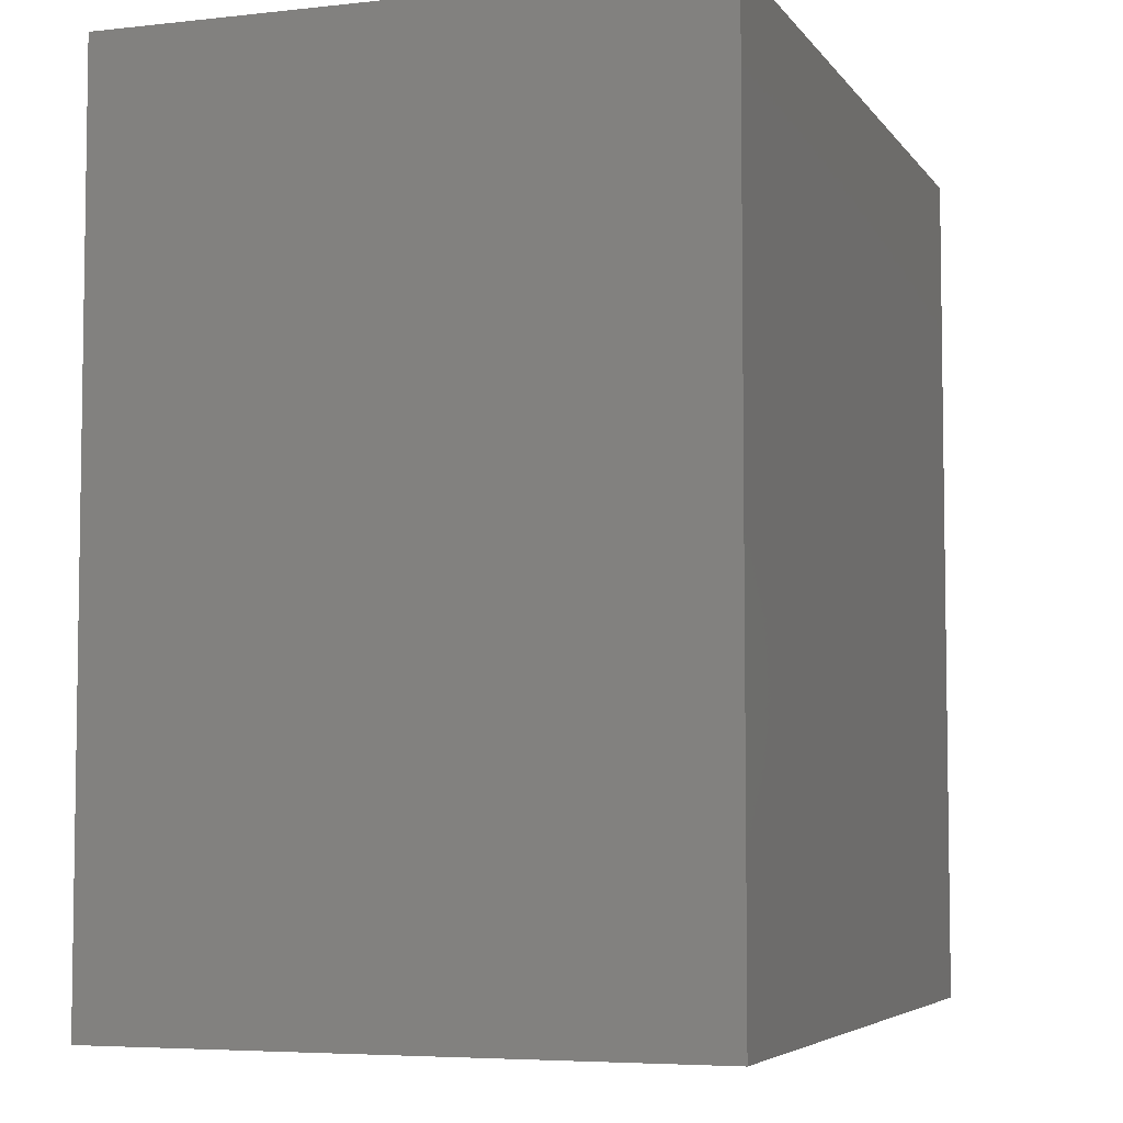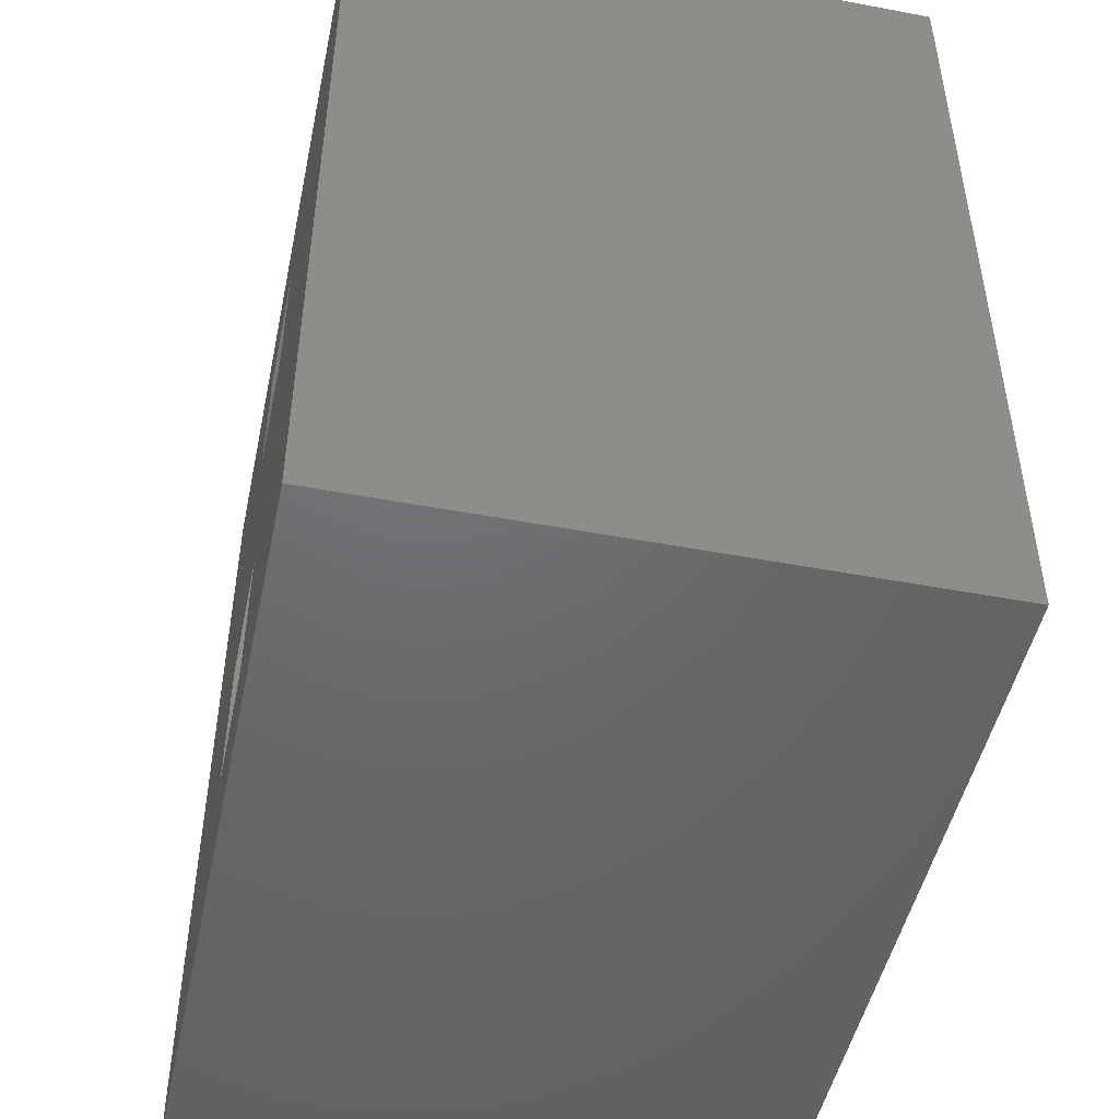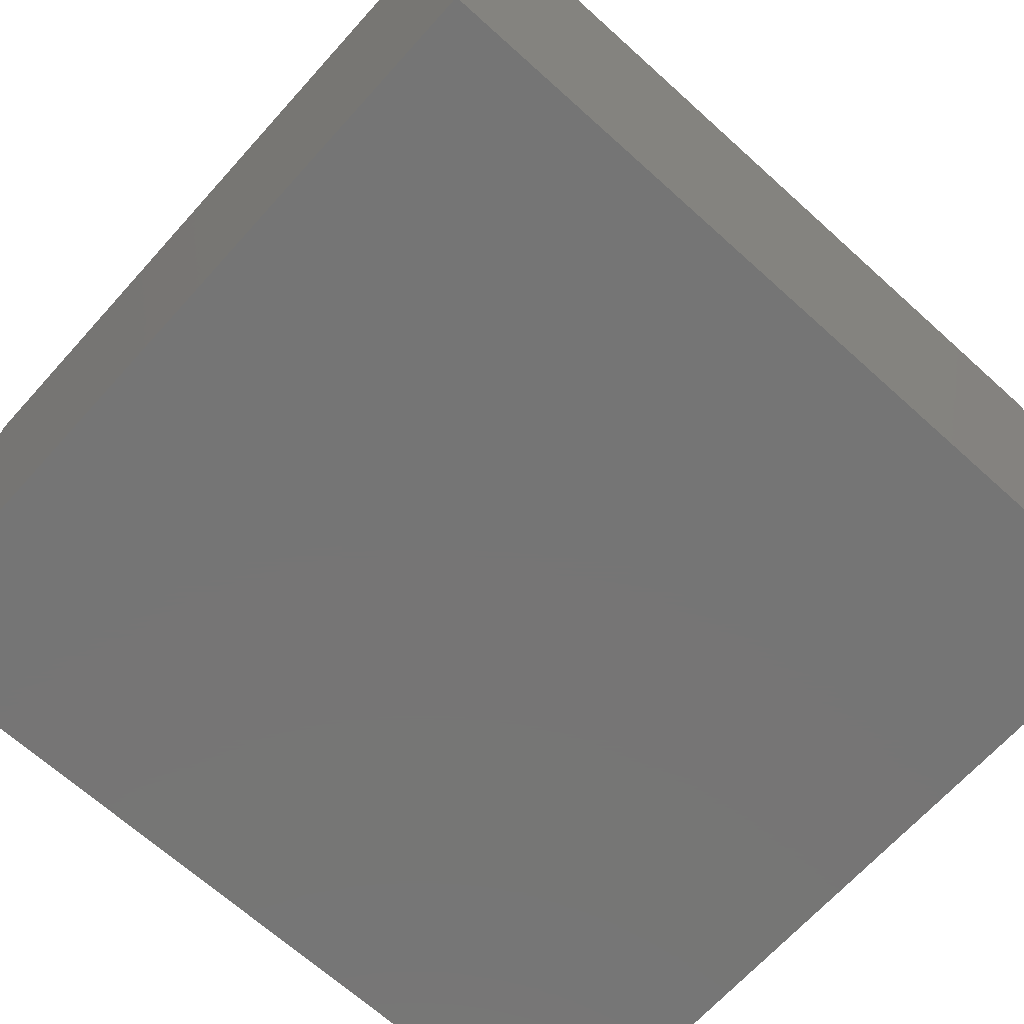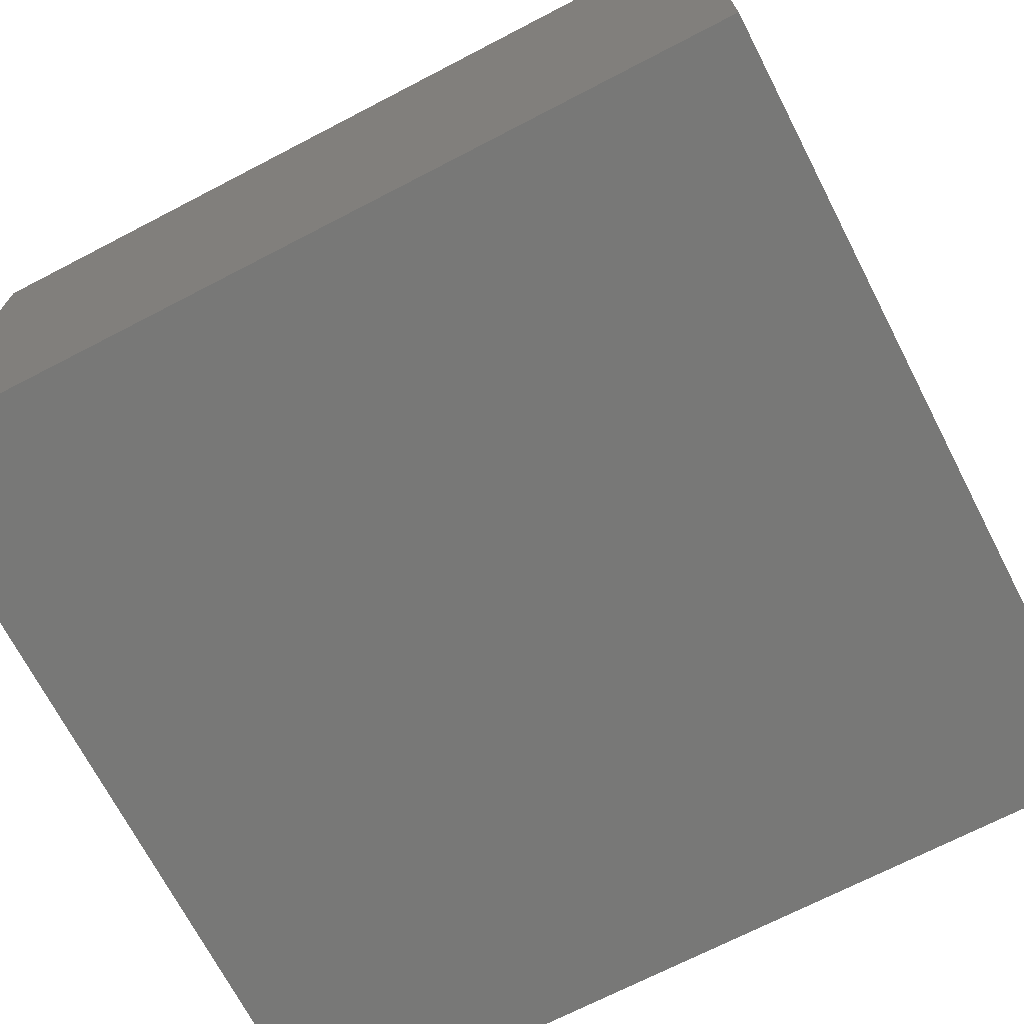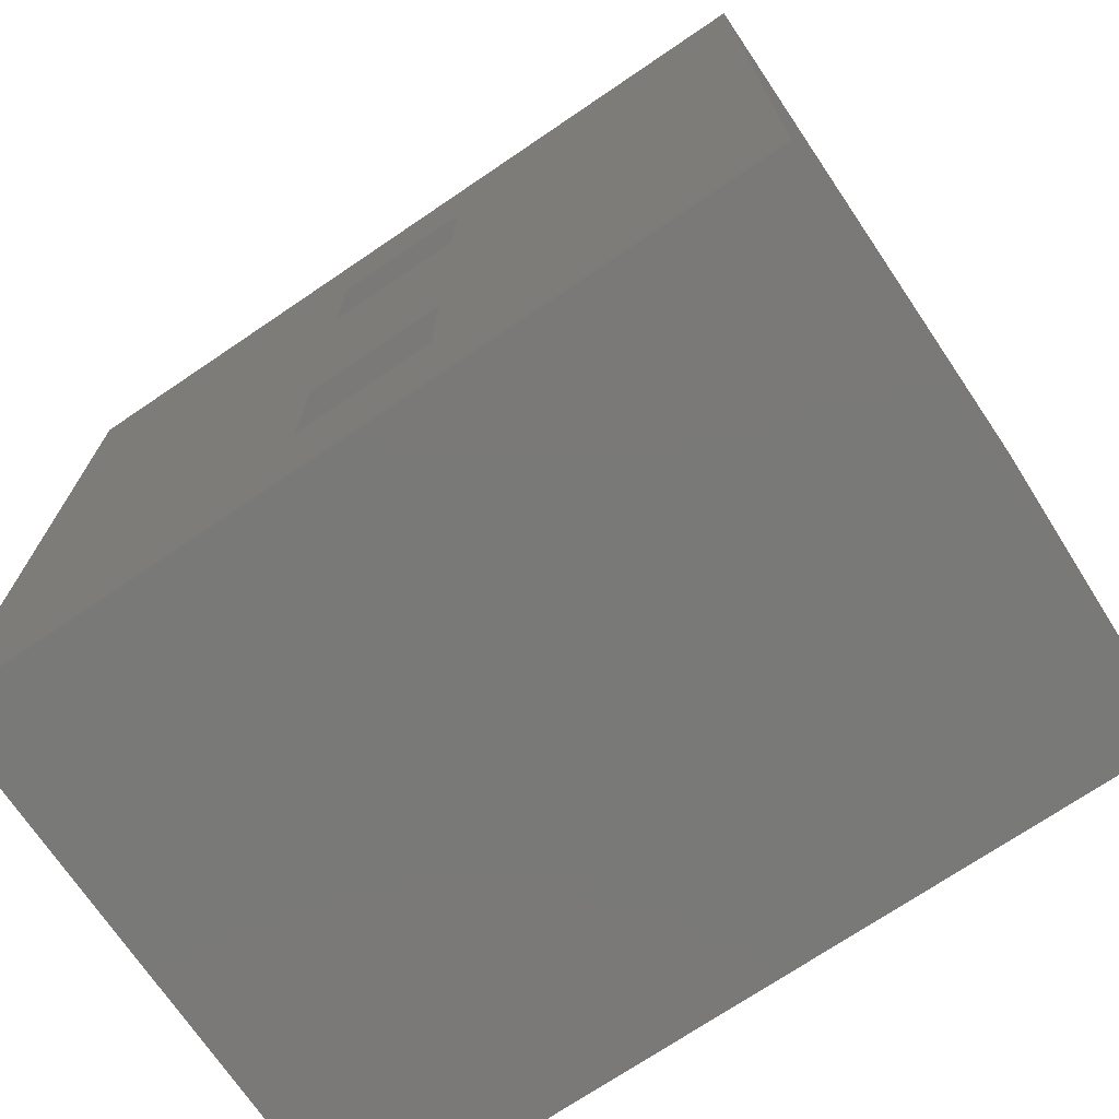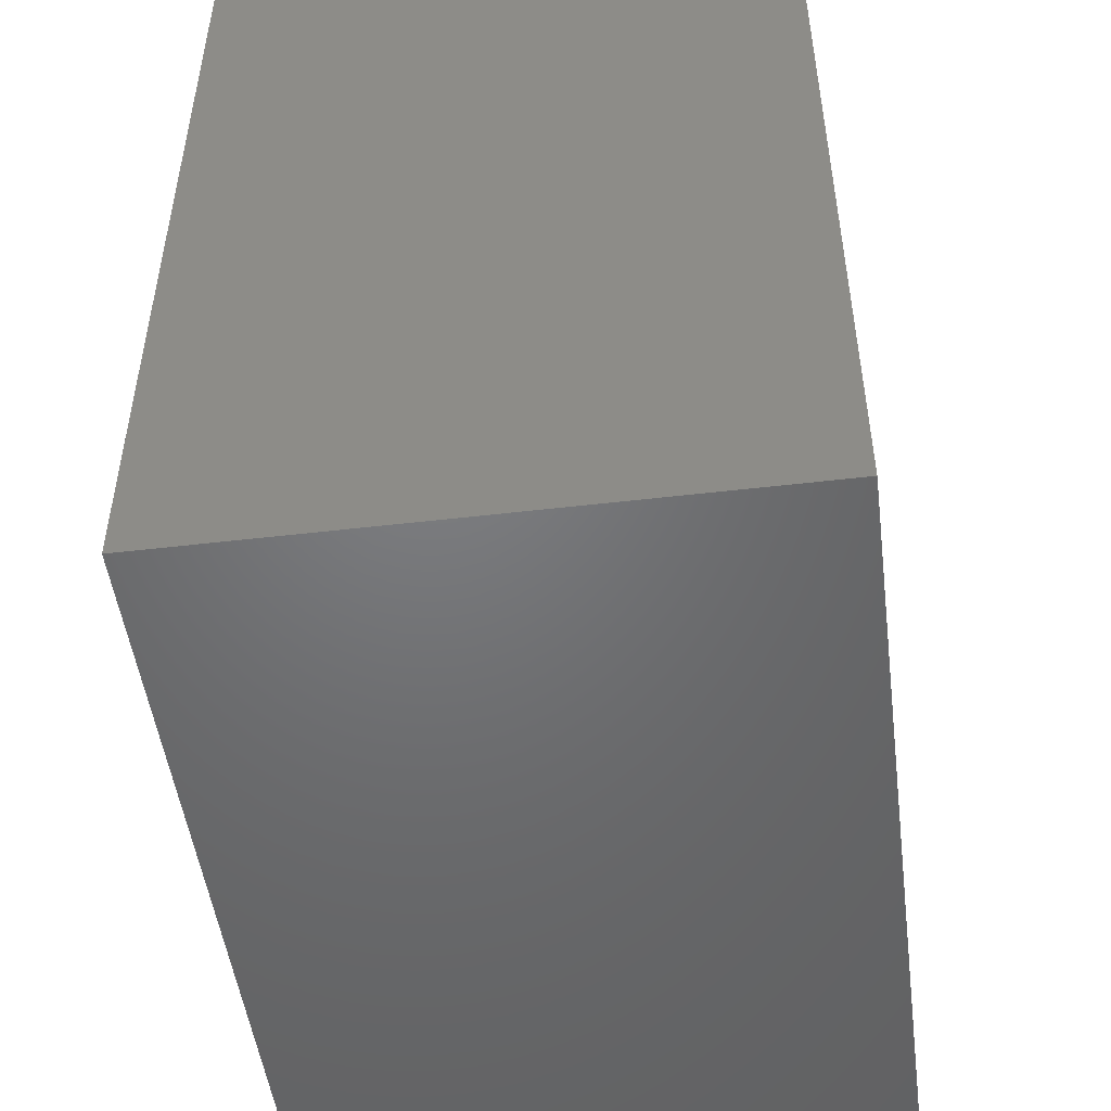
<metadata>
{"format":"stl","ext":"stl","renderer":"f3d","projection":"perspective","resolution":1024,"background":"white","views":[{"elev":-5.4,"azim":109.1,"up":"+Y"},{"elev":-48.3,"azim":78.1,"up":"+Y"},{"elev":-67.8,"azim":-132.1,"up":"+Z"},{"elev":-70.6,"azim":117.4,"up":"+Z"},{"elev":-72.2,"azim":34.1,"up":"+Y"},{"elev":-49.8,"azim":97.4,"up":"+Y"}]}
</metadata>
<code>
# stl→obj: 28 verts, 46 faces
v 3.8 9.7 2.5
v 3.8 5.99 0
v 3.8 9.7 0
v 3.8 5.99 2.5
v 1.751 9.072 2.5
v 2.349 9.072 2.5
v 2.349 8.474 2.5
v 0.3 9.7 2.5
v 1.751 8.474 2.5
v 2.349 7.216 2.5
v 1.751 7.216 2.5
v 2.349 6.618 2.5
v 1.751 6.618 2.5
v 0.3 5.99 2.5
v 2.493 5.99 2.01
v 2.493 5.99 0
v 1.607 5.99 2.01
v 0.3 5.99 0
v 1.607 5.99 0
v 0.3 9.7 0
v 3.05 9.7 0.8
v 3.05 9.7 2
v 1.05 9.7 2
v 1.05 9.7 0.8
v 0.3 6.495 0.8
v 0.3 6.495 2
v 0.3 8.495 2
v 0.3 8.495 0.8
f 1 2 3
f 1 4 2
f 5 6 1
f 7 1 6
f 8 9 5
f 8 5 1
f 10 4 1
f 10 1 7
f 11 7 9
f 11 10 7
f 12 4 10
f 13 4 12
f 14 13 11
f 14 9 8
f 14 11 9
f 14 4 13
f 15 2 4
f 15 16 2
f 17 18 19
f 14 18 17
f 14 15 4
f 14 17 15
f 16 17 19
f 16 15 17
f 3 18 20
f 3 2 18
f 21 22 1
f 3 21 1
f 8 22 23
f 8 1 22
f 24 8 23
f 20 24 21
f 20 21 3
f 20 8 24
f 25 14 26
f 18 14 25
f 27 26 14
f 8 27 14
f 28 18 25
f 28 27 8
f 20 18 28
f 20 28 8
f 22 24 23
f 22 21 24
f 27 25 26
f 27 28 25

</code>
